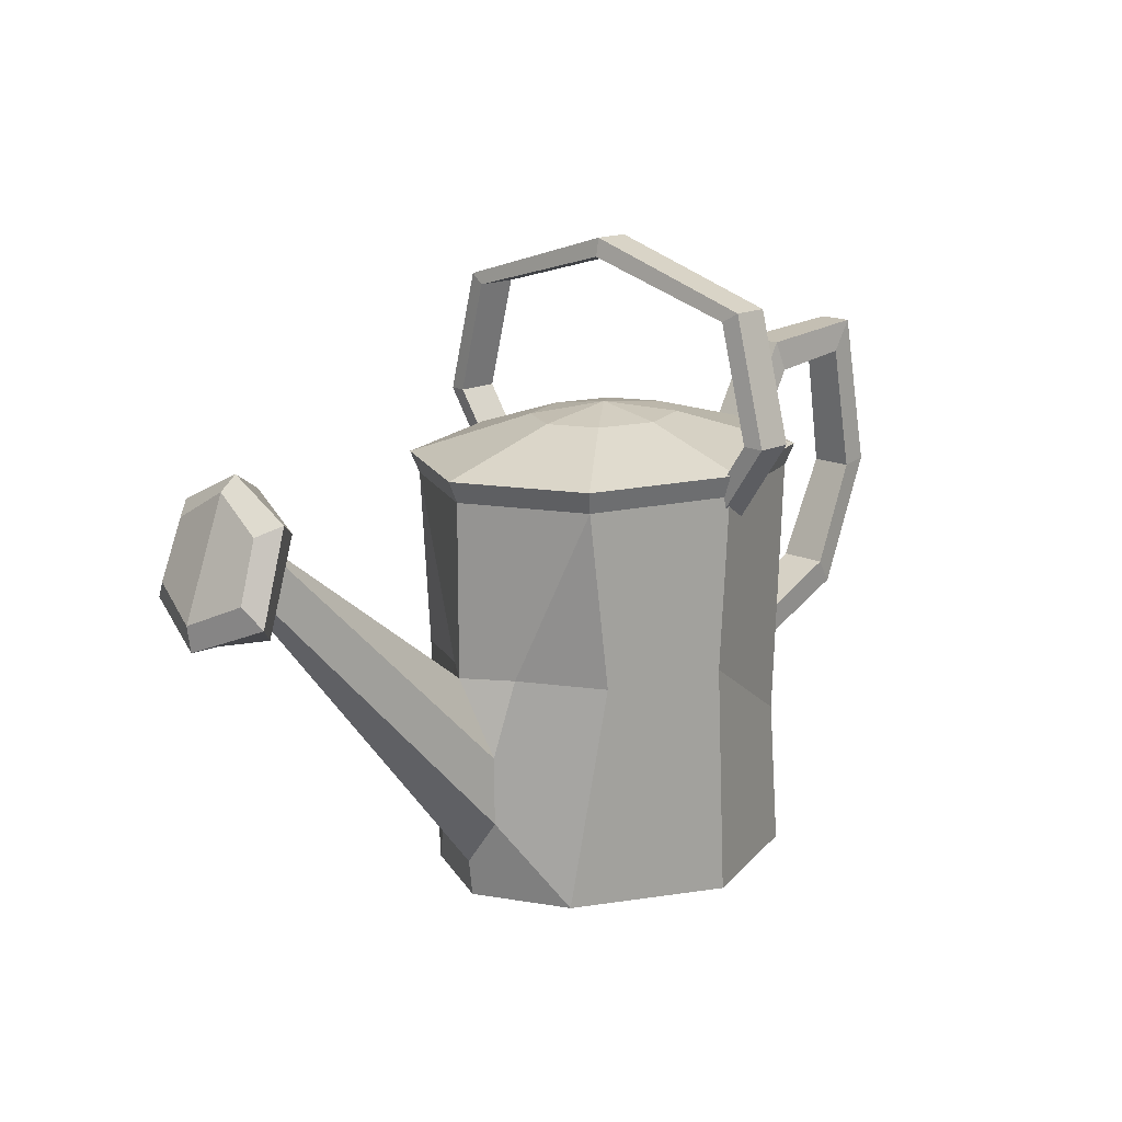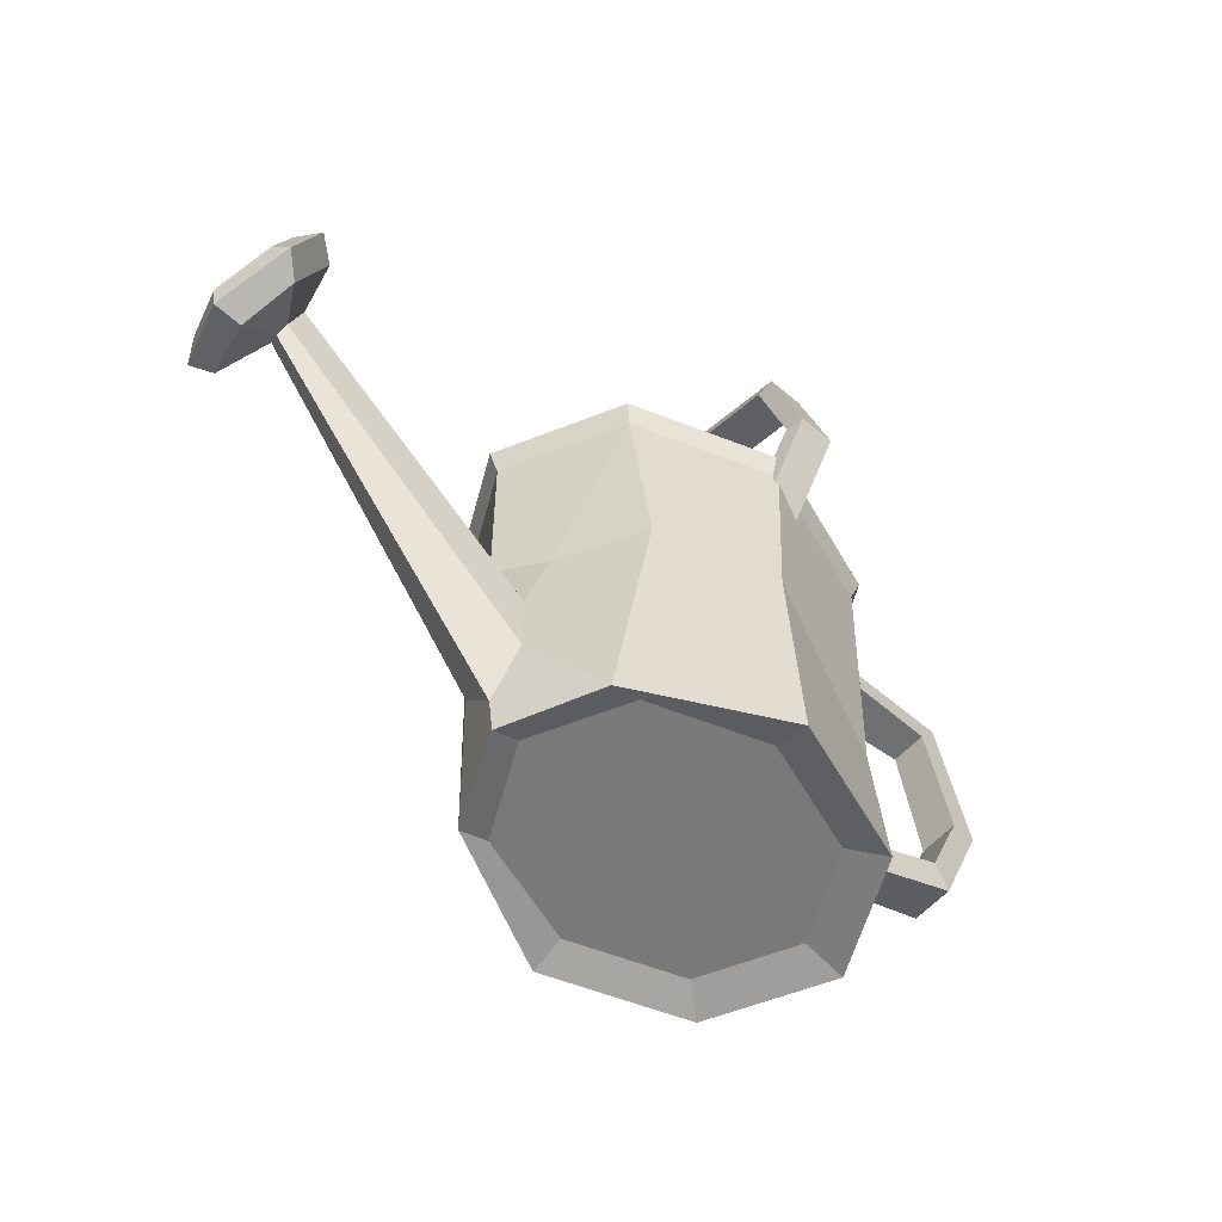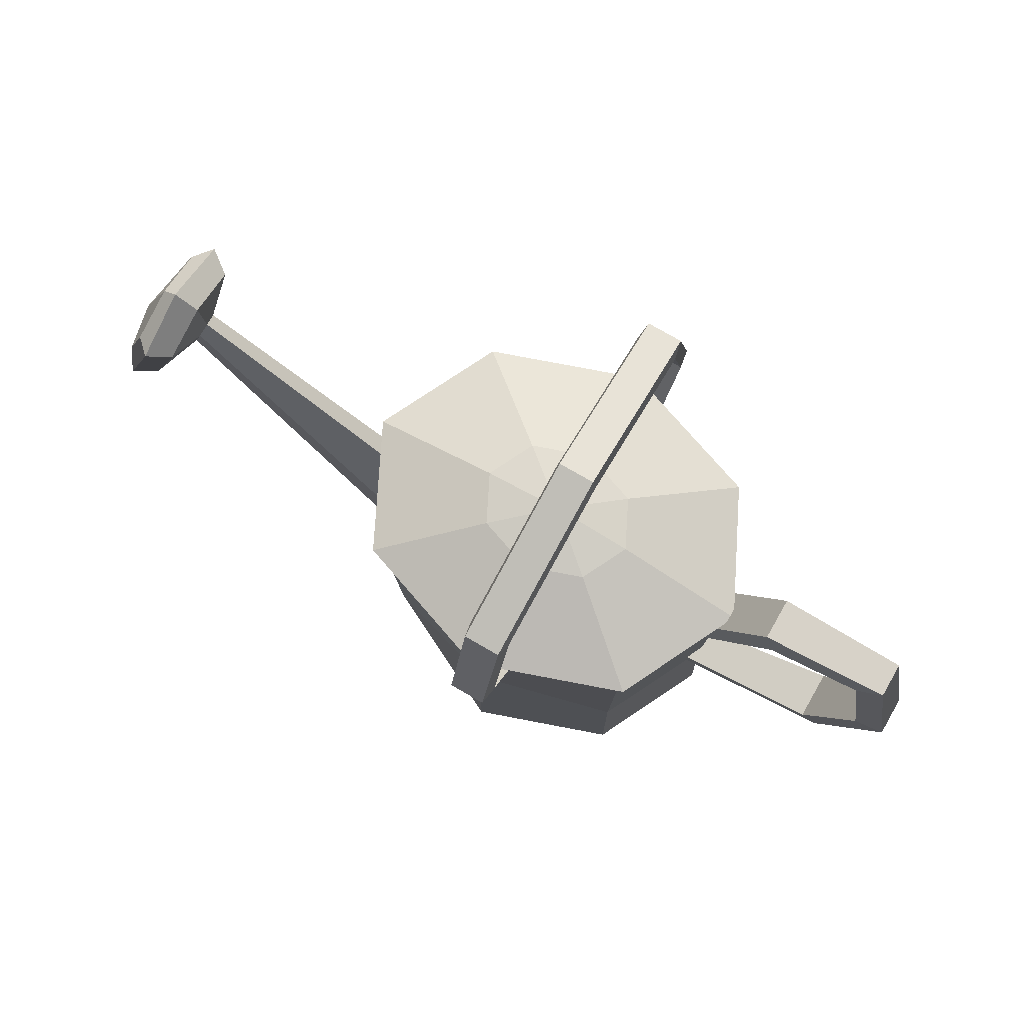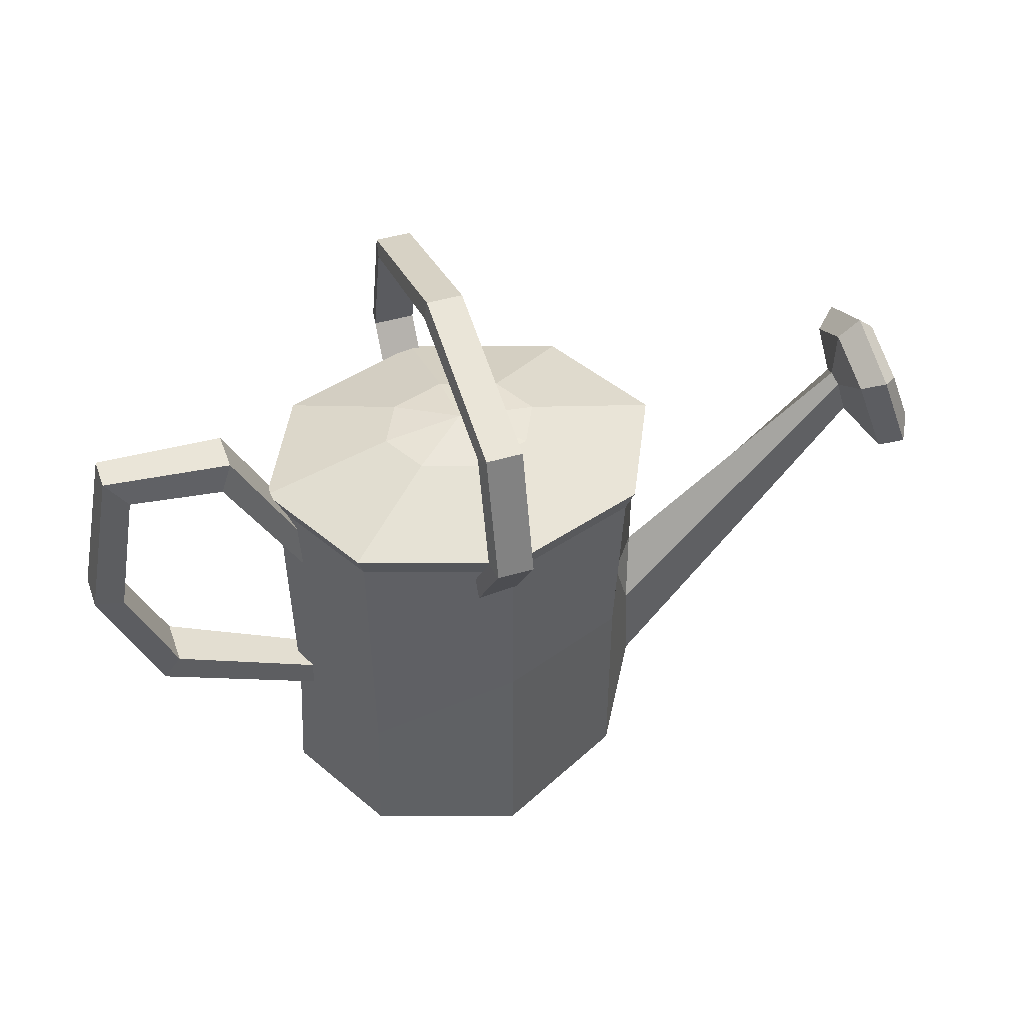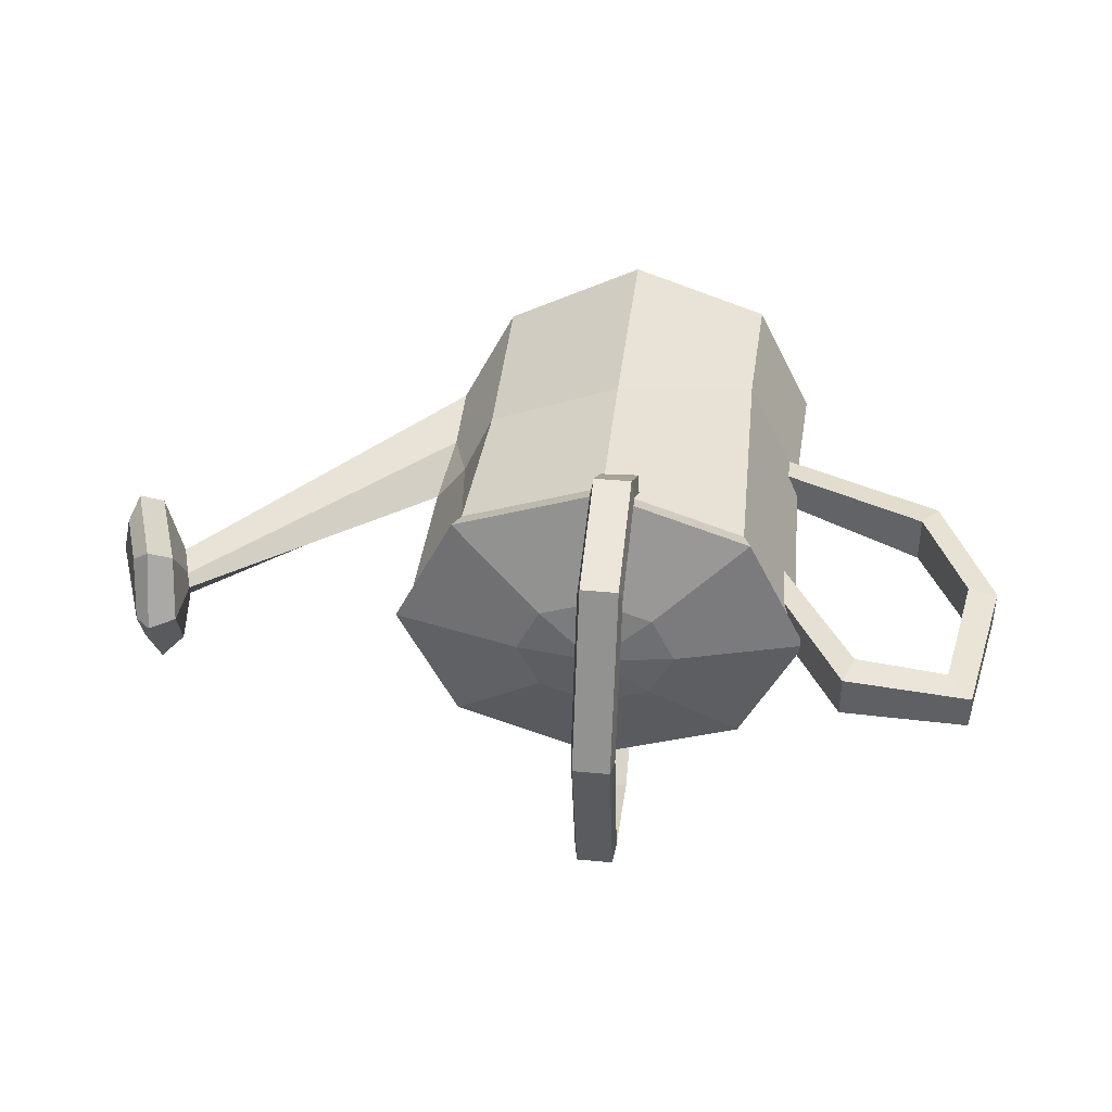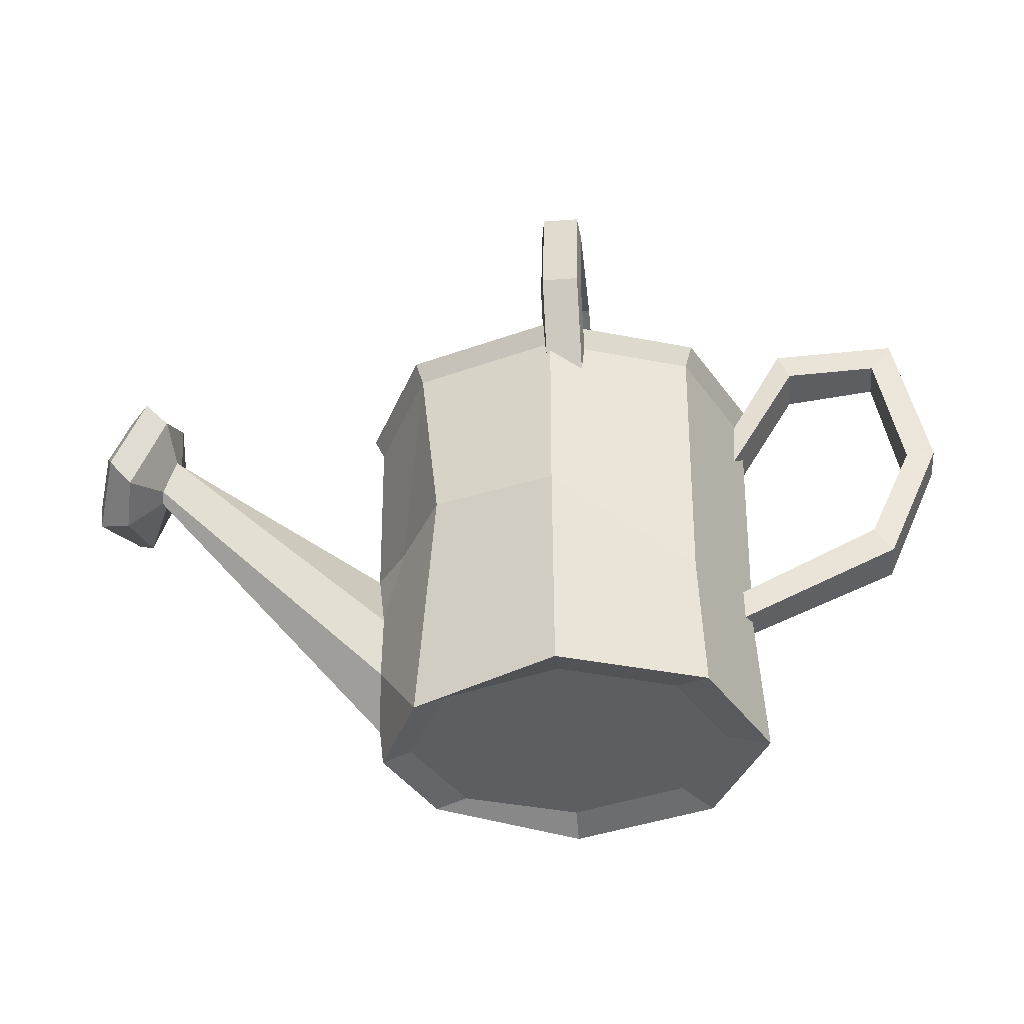
<metadata>
{"format":"obj","ext":"obj","renderer":"f3d","projection":"perspective","resolution":1024,"background":"white","views":[{"elev":15.6,"azim":134.8,"up":"+Y"},{"elev":-57.8,"azim":138.7,"up":"+Y"},{"elev":77.1,"azim":-150.1,"up":"+Y"},{"elev":44.9,"azim":-19.2,"up":"+Y"},{"elev":39.4,"azim":-173.4,"up":"+Z"},{"elev":-39.1,"azim":-174.8,"up":"+Y"}]}
</metadata>
<code>
v 7.672 36.35 10.23
v 12.94 36.35 -0.3957
v 7.672 36.35 -11.03
v -5.049 36.35 -15.43
v -17.77 36.35 -11.03
v -23.04 36.35 -0.3957
v -17.77 36.35 10.23
v -5.049 36.35 14.64
v 8.311 38.32 10.77
v 13.85 38.32 -0.3957
v 8.311 38.32 -11.56
v -5.049 38.32 -16.18
v -18.41 38.32 -11.56
v -23.94 38.32 -0.3957
v -18.41 38.32 10.77
v -5.049 38.32 15.39
v 0.04201 41.53 3.859
v 2.151 41.53 -0.3957
v 0.04201 41.53 -4.65
v -5.049 41.53 -6.412
v -10.14 41.53 -4.65
v -12.25 41.53 -0.3957
v -10.14 41.53 3.859
v -5.049 41.53 5.621
v -5.049 42.54 -0.3957
v 5.005 1.009 8.006
v 9.17 1.009 -0.3957
v 5.005 1.009 -8.797
v -5.049 1.009 -12.28
v -15.1 1.009 -8.797
v -19.27 1.009 -0.3957
v -15.1 1.009 8.006
v -5.049 1.009 11.49
v -5.049 1.009 -0.3957
v 7.754 0.05504 8.1
v 11.64 0 -0.3957
v 12.04 3.276 -0.3888
v 11.71 7.527 3.018
v 7.754 0.05504 -8.891
v 11.71 7.575 -3.46
v -5.049 0.05504 -15.53
v -17.85 0.05504 -11.09
v -23.16 0.05504 -0.3957
v -17.85 0.05504 10.3
v -5.049 0.05504 14.74
v 12.74 20.56 -0.1843
v 11.67 14.7 2.323
v 11.67 13.67 -3.354
v 35.04 32.72 0.8473
v 35.24 32.07 -0.2333
v 33.75 36.87 -0.2333
v 33.93 36.29 0.9999
v 35.03 32.74 -1.251
v 33.93 36.31 -1.404
v 37.21 30.59 4.938
v 38.4 29.31 -0.3825
v 34.01 41.31 -0.3854
v 34.43 38.49 4.57
v 37.22 30.65 -5.395
v 34.44 38.55 -5.021
v 38.96 32.05 6.503
v 41.08 29.38 -0.4279
v 36.18 42.82 -0.4338
v 36.31 39.75 5.976
v 38.97 32.12 -6.938
v 36.32 39.82 -6.431
v 39.8 33.8 4.835
v 41.38 31.62 -0.371
v 37.61 41.62 -0.3764
v 38.05 38.83 4.428
v 39.8 33.85 -5.271
v 38.05 38.88 -4.884
v 9.889 20.56 -4.207
v 9.892 20.56 3.513
v -4.928 20.56 14.3
v -17.43 13 10.06
v -22.56 13 -0.1873
v -17.43 13 -10.43
v -4.928 20.56 -14.68
v -4.387 31.52 10.95
v -4.387 31.52 -10.95
v -4.387 41.15 -17.47
v -4.387 51.46 -14.76
v -4.387 51.46 14.76
v -4.387 41.15 17.47
v -4.675 30.5 12.02
v -4.675 30.5 -12.02
v -4.675 41.07 -19.18
v -4.675 52.34 -16.21
v -4.675 52.34 16.21
v -4.675 41.07 19.18
v -7.935 30.5 12.02
v -7.935 30.5 -12.02
v -7.935 41.07 -19.18
v -7.935 52.34 -16.21
v -7.935 52.34 16.21
v -7.935 41.07 19.18
v -8.222 31.52 10.95
v -8.222 31.52 -10.95
v -8.222 41.15 -17.47
v -8.222 51.46 -14.76
v -8.222 51.46 14.76
v -8.222 41.15 17.47
v -8.222 55.51 2e-05
v -7.935 57.17 2e-05
v -4.675 57.17 2e-05
v -4.387 55.51 2e-05
v -34.59 22.1 2.223
v -20.88 15.42 1.752
v -21.68 30.96 2.209
v -28.31 42.44 2.143
v -36.62 43.15 1.75
v -38.73 31.31 1.933
v -36.19 19.85 1.964
v -20.59 12.58 1.548
v -19.65 31.24 1.952
v -27.31 45.2 1.893
v -38.64 45.97 1.547
v -41.38 31.62 1.708
v -36.19 19.85 -1.964
v -20.59 12.58 -1.548
v -19.65 31.24 -1.952
v -27.31 45.2 -1.893
v -38.64 45.97 -1.547
v -41.38 31.62 -1.708
v -34.59 22.1 -2.223
v -20.88 15.42 -1.752
v -21.68 30.96 -2.209
v -28.31 42.44 -2.143
v -36.62 43.15 -1.75
v -38.73 31.31 -1.933
v 7.102 20.56 9.702
v 5.909 20.56 -11.53
f 1 2 10 9
f 2 3 11 10
f 3 4 12 11
f 4 5 13 12
f 5 6 14 13
f 6 7 15 14
f 7 8 16 15
f 8 1 9 16
f 10 18 17 9
f 11 19 18 10
f 12 20 19 11
f 13 21 20 12
f 14 22 21 13
f 15 23 22 14
f 16 24 23 15
f 9 17 24 16
f 17 18 25
f 18 19 25
f 19 20 25
f 20 21 25
f 21 22 25
f 22 23 25
f 23 24 25
f 24 17 25
f 35 36 37 38
f 36 39 40 37
f 27 26 34
f 28 27 34
f 29 28 34
f 30 29 34
f 31 30 34
f 32 31 34
f 33 32 34
f 26 33 34
f 26 27 36 35
f 27 28 39 36
f 28 29 41 39
f 29 30 42 41
f 30 31 43 42
f 31 32 44 43
f 32 33 45 44
f 33 26 35 45
f 67 68 69 70
f 68 71 72 69
f 41 79 133 39
f 42 78 79 41
f 43 77 78 42
f 44 76 77 43
f 45 75 76 44
f 38 47 74 132 35
f 47 46 74
f 46 48 73
f 38 37 50 49
f 46 47 52 51
f 47 38 49 52
f 37 40 53 50
f 40 48 54 53
f 48 46 51 54
f 49 50 56 55
f 51 52 58 57
f 52 49 55 58
f 50 53 59 56
f 53 54 60 59
f 54 51 57 60
f 55 56 62 61
f 57 58 64 63
f 58 55 61 64
f 56 59 65 62
f 59 60 66 65
f 60 57 63 66
f 61 62 68 67
f 63 64 70 69
f 64 61 67 70
f 62 65 71 68
f 65 66 72 71
f 66 63 69 72
f 46 73 3 2
f 74 46 2 1
f 1 132 74
f 76 75 8 7
f 77 76 7 6
f 78 77 6 5
f 79 78 5 4
f 3 133 79 4
f 82 81 87 88
f 83 82 88 89
f 107 83 89 106
f 85 84 90 91
f 80 85 91 86
f 88 87 93 94
f 89 88 94 95
f 106 89 95 105
f 91 90 96 97
f 86 91 97 92
f 94 93 99 100
f 95 94 100 101
f 105 95 101 104
f 97 96 102 103
f 92 97 103 98
f 82 100 99 81
f 83 101 100 82
f 107 104 101 83
f 85 103 102 84
f 80 98 103 85
f 96 105 104 102
f 90 106 105 96
f 84 107 106 90
f 84 102 104 107
f 109 108 114 115
f 111 110 116 117
f 112 111 117 118
f 113 112 118 119
f 108 113 119 114
f 115 114 120 121
f 117 116 122 123
f 118 117 123 124
f 119 118 124 125
f 114 119 125 120
f 121 120 126 127
f 123 122 128 129
f 124 123 129 130
f 125 124 130 131
f 120 125 131 126
f 109 127 126 108
f 111 129 128 110
f 112 130 129 111
f 113 131 130 112
f 108 126 131 113
f 75 132 1 8
f 132 75 45 35
f 73 133 3
f 133 73 48 40 39

</code>
